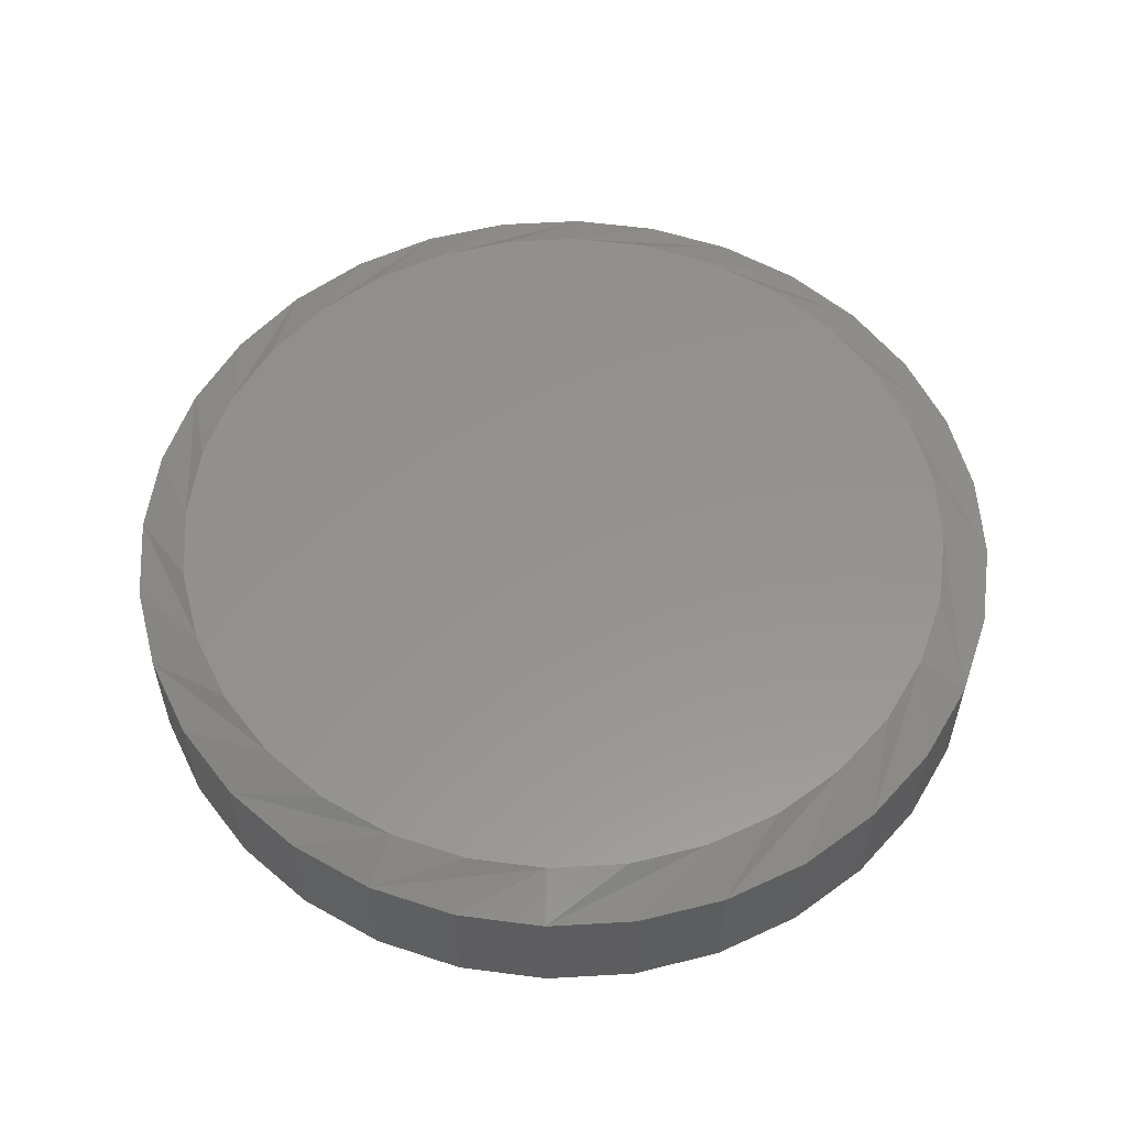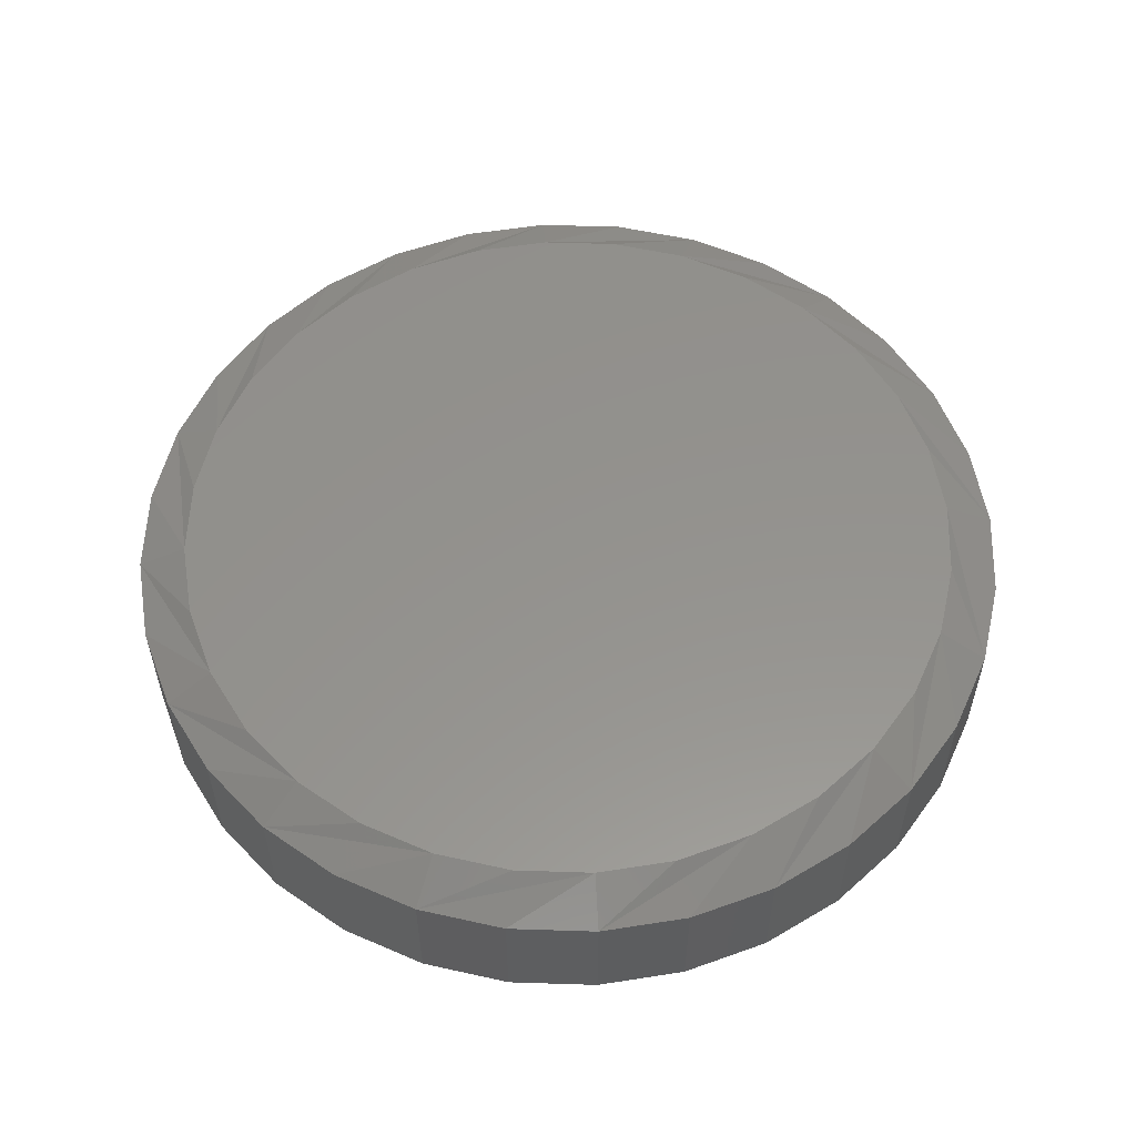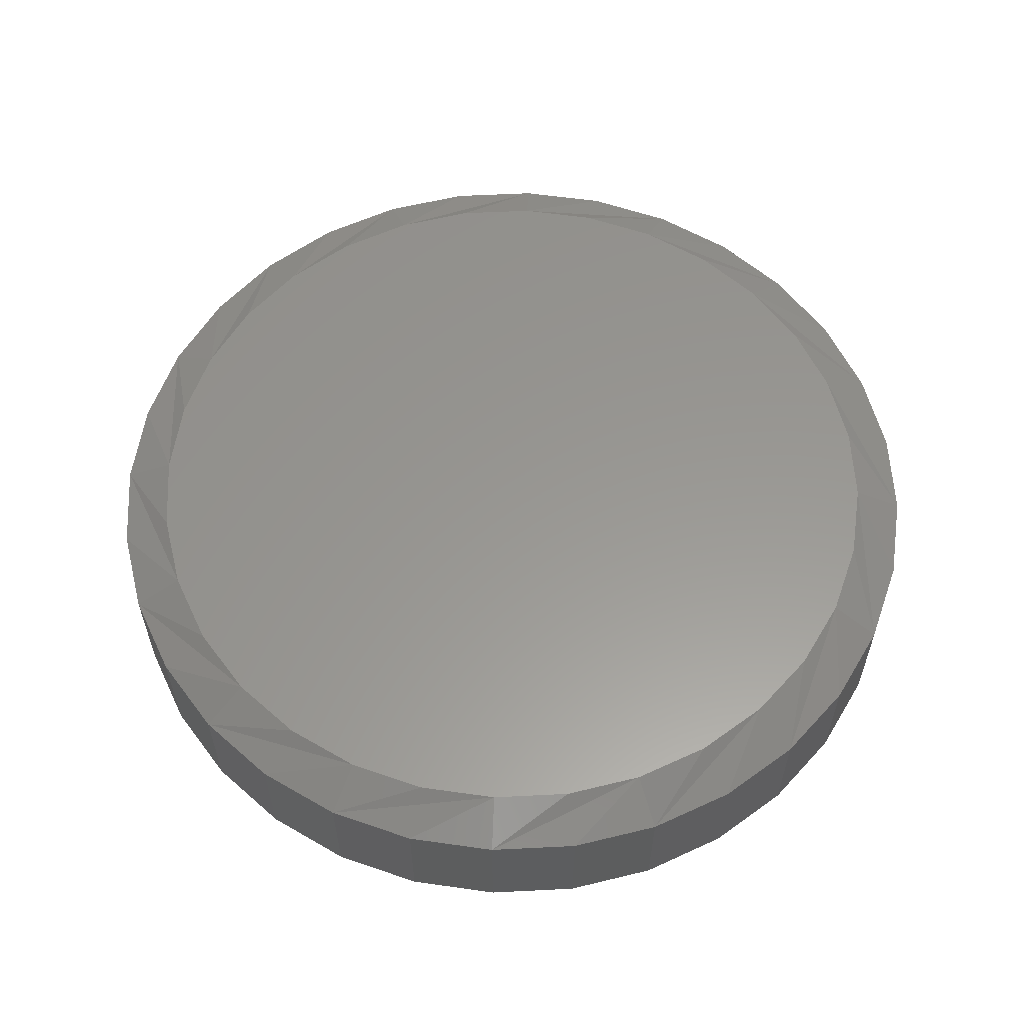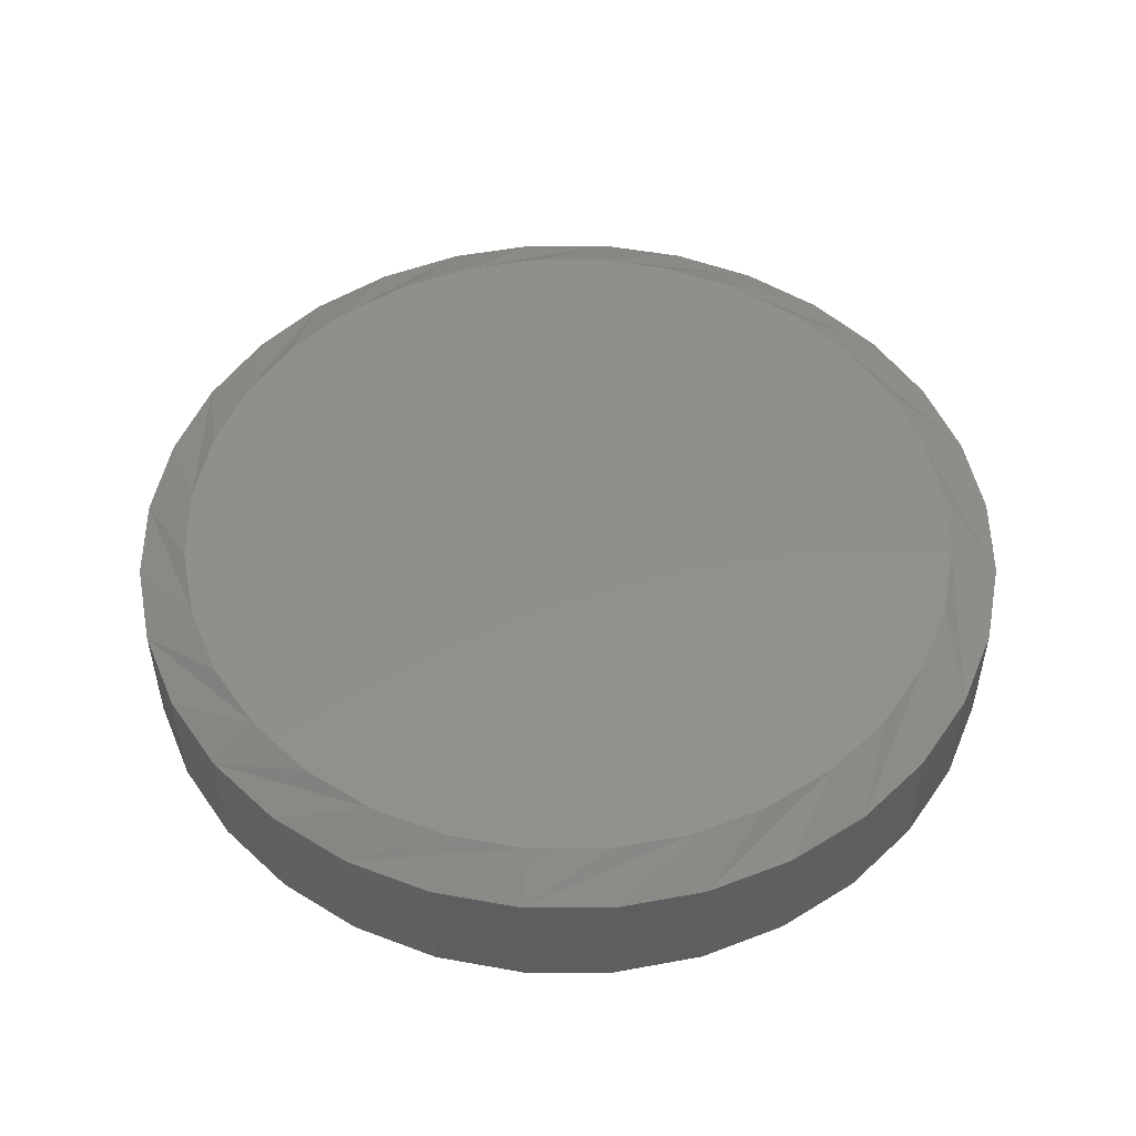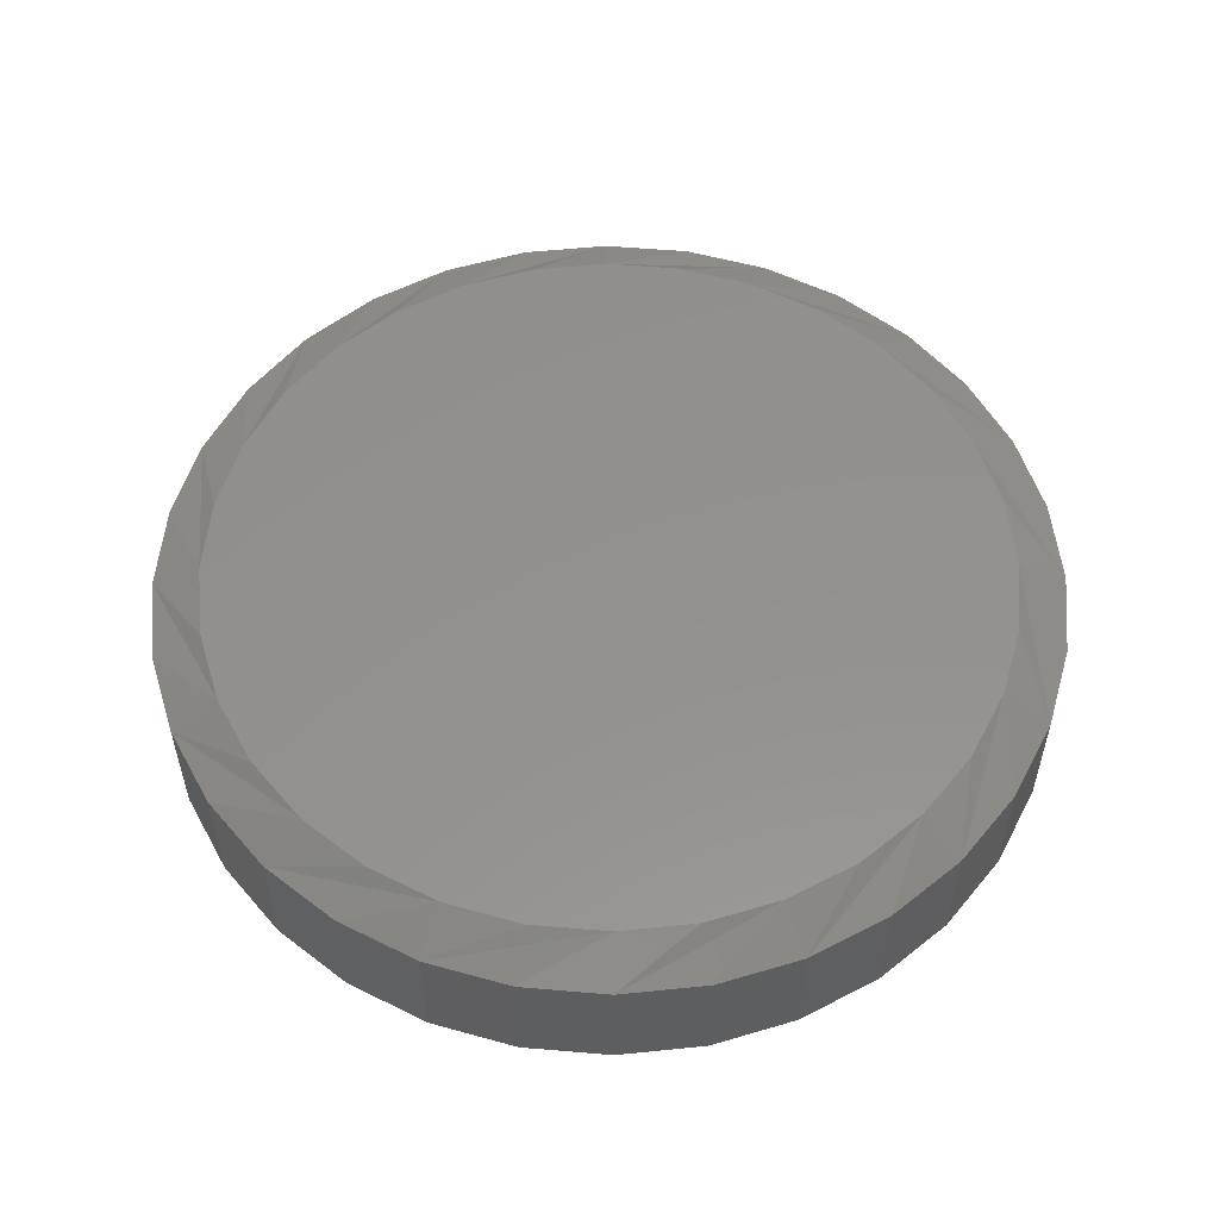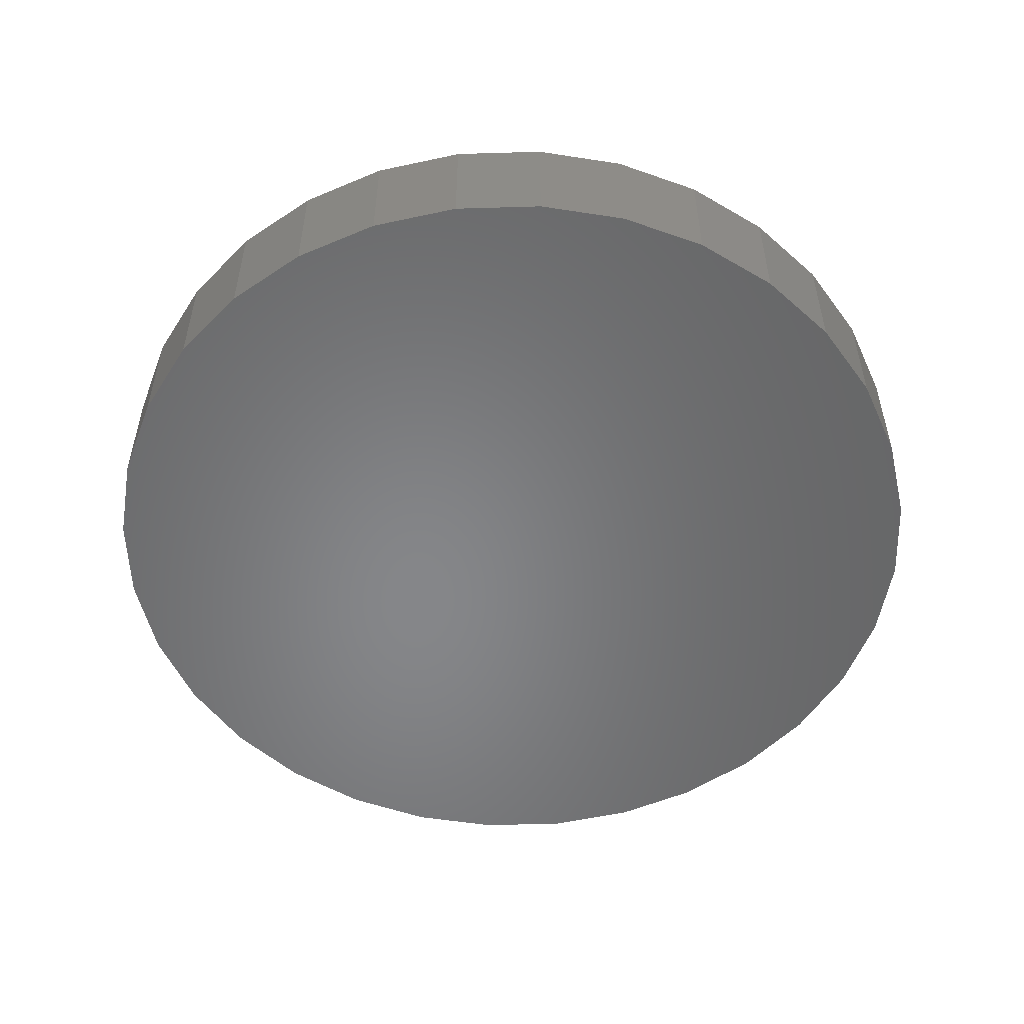
<metadata>
{"format":"stl","ext":"stl","renderer":"f3d","projection":"perspective","resolution":1024,"background":"white","views":[{"elev":56.4,"azim":-42.8,"up":"+Y"},{"elev":56.0,"azim":-26.2,"up":"+Y"},{"elev":58.6,"azim":47.7,"up":"+Y"},{"elev":51.2,"azim":95.5,"up":"+Y"},{"elev":54.8,"azim":179.5,"up":"+Y"},{"elev":-53.4,"azim":176.2,"up":"+Y"}]}
</metadata>
<code>
# stl→obj: 96 verts, 188 faces
v 0.007895 8.414e-17 0.1265
v 0.03257 8.688e-17 0.124
v -0.01678 8.14e-17 0.124
v -0.04051 7.877e-17 0.1169
v 0.0563 8.952e-17 0.1169
v -0.06237 7.634e-17 0.1052
v 0.07816 9.194e-17 0.1052
v 0.0563 8.952e-17 -0.1169
v -0.04051 7.877e-17 -0.1169
v 0.07816 9.194e-17 -0.1052
v -0.01678 8.14e-17 -0.124
v 0.03257 8.688e-17 -0.124
v 0.007895 8.414e-17 -0.1265
v -0.06237 7.634e-17 -0.1052
v -0.08154 7.421e-17 -0.08944
v 0.09733 9.407e-17 -0.08944
v -0.09727 7.247e-17 -0.07027
v 0.1131 9.582e-17 -0.07027
v -0.109 7.117e-17 -0.0484
v 0.1247 9.712e-17 -0.0484
v -0.1162 7.037e-17 -0.02468
v 0.1319 9.792e-17 -0.02468
v -0.1186 7.01e-17 5.732e-07
v 0.1344 9.819e-17 -7.813e-17
v -0.1162 7.037e-17 0.02468
v 0.1319 9.792e-17 0.02468
v -0.109 7.117e-17 0.0484
v 0.1247 9.712e-17 0.0484
v -0.09727 7.247e-17 0.07027
v 0.1131 9.582e-17 0.07027
v -0.08154 7.421e-17 0.08944
v 0.09733 9.407e-17 0.08943
v 0.15 -0.007812 -1.247e-16
v 0.15 -0.04688 -8.991e-17
v 0.1473 -0.007812 -0.02772
v 0.1473 -0.04688 -0.02772
v 0.1392 -0.007812 -0.05438
v 0.1392 -0.04688 -0.05438
v 0.1261 -0.007812 -0.07895
v 0.1261 -0.04688 -0.07895
v 0.1084 -0.007812 -0.1005
v 0.1084 -0.04688 -0.1005
v 0.08684 -0.007812 -0.1182
v 0.08684 -0.04688 -0.1182
v 0.06228 -0.007812 -0.1313
v 0.06228 -0.04688 -0.1313
v 0.03562 -0.007812 -0.1394
v 0.03562 -0.04688 -0.1394
v 0.007895 -0.007812 -0.1421
v 0.007895 -0.04688 -0.1421
v -0.01983 -0.007812 -0.1394
v -0.01983 -0.04688 -0.1394
v -0.04649 -0.007812 -0.1313
v -0.04649 -0.04688 -0.1313
v -0.07105 -0.007812 -0.1182
v -0.07105 -0.04688 -0.1182
v -0.09259 -0.007812 -0.1005
v -0.09259 -0.04688 -0.1005
v -0.1103 -0.007812 -0.07895
v -0.1103 -0.04688 -0.07895
v -0.1234 -0.007812 -0.05438
v -0.1234 -0.04688 -0.05438
v -0.1315 -0.007812 -0.02772
v -0.1315 -0.04688 -0.02772
v -0.1342 -0.007812 1.45e-17
v -0.1342 -0.04688 1.45e-17
v -0.1315 -0.007812 0.02772
v -0.1315 -0.04688 0.02772
v -0.1234 -0.007812 0.05438
v -0.1234 -0.04688 0.05438
v -0.1103 -0.007812 0.07895
v -0.1103 -0.04688 0.07895
v -0.09259 -0.007812 0.1005
v -0.09259 -0.04688 0.1005
v -0.07105 -0.007812 0.1182
v -0.07105 -0.04688 0.1182
v -0.04649 -0.007812 0.1313
v -0.04649 -0.04688 0.1313
v -0.01983 -0.007812 0.1394
v -0.01983 -0.04688 0.1394
v 0.007895 -0.007812 0.1421
v 0.007895 -0.04688 0.1421
v 0.03562 -0.007812 0.1394
v 0.03562 -0.04688 0.1394
v 0.06228 -0.007812 0.1313
v 0.06228 -0.04688 0.1313
v 0.08684 -0.007812 0.1182
v 0.08684 -0.04688 0.1182
v 0.1084 -0.007812 0.1005
v 0.1084 -0.04688 0.1005
v 0.1261 -0.007812 0.07895
v 0.1261 -0.04688 0.07895
v 0.1392 -0.007812 0.05438
v 0.1392 -0.04688 0.05438
v 0.1473 -0.007812 0.02772
v 0.1473 -0.04688 0.02772
f 1 2 3
f 4 3 2
f 5 4 2
f 6 4 5
f 7 6 5
f 8 9 10
f 11 9 8
f 12 11 8
f 13 11 12
f 9 14 10
f 10 14 15
f 10 15 16
f 16 15 17
f 16 17 18
f 18 17 19
f 18 19 20
f 20 19 21
f 20 21 22
f 22 21 23
f 22 23 24
f 24 23 25
f 24 25 26
f 26 25 27
f 26 27 28
f 28 27 29
f 28 29 30
f 30 29 31
f 30 31 32
f 32 31 6
f 32 6 7
f 33 34 35
f 35 34 36
f 35 36 37
f 37 36 38
f 37 38 39
f 39 38 40
f 39 40 41
f 41 40 42
f 41 42 43
f 43 42 44
f 43 44 45
f 45 44 46
f 45 46 47
f 47 46 48
f 47 48 49
f 49 48 50
f 49 50 51
f 51 50 52
f 51 52 53
f 53 52 54
f 53 54 55
f 55 54 56
f 55 56 57
f 57 56 58
f 57 58 59
f 59 58 60
f 59 60 61
f 61 60 62
f 61 62 63
f 63 62 64
f 63 64 65
f 65 64 66
f 65 66 67
f 67 66 68
f 67 68 69
f 69 68 70
f 69 70 71
f 71 70 72
f 71 72 73
f 73 72 74
f 73 74 75
f 75 74 76
f 75 76 77
f 77 76 78
f 77 78 79
f 79 78 80
f 79 80 81
f 81 80 82
f 81 82 83
f 83 82 84
f 83 84 85
f 85 84 86
f 85 86 87
f 87 86 88
f 87 88 89
f 89 88 90
f 89 90 91
f 91 90 92
f 91 92 93
f 93 92 94
f 93 94 95
f 95 94 96
f 95 96 33
f 33 96 34
f 67 69 27
f 93 26 28
f 91 93 28
f 89 91 28
f 89 28 30
f 89 30 32
f 87 89 32
f 85 87 32
f 85 32 7
f 85 7 5
f 83 85 5
f 81 83 5
f 81 5 2
f 81 2 1
f 79 81 1
f 77 79 1
f 77 1 3
f 77 3 4
f 75 77 4
f 73 75 4
f 73 4 6
f 73 6 31
f 71 73 31
f 69 71 31
f 69 31 29
f 69 29 27
f 65 67 27
f 65 27 25
f 65 25 23
f 24 26 93
f 24 93 95
f 24 95 33
f 35 37 20
f 61 21 19
f 59 61 19
f 57 59 19
f 57 19 17
f 57 17 15
f 55 57 15
f 53 55 15
f 53 15 14
f 53 14 9
f 51 53 9
f 49 51 9
f 49 9 11
f 49 11 13
f 47 49 13
f 45 47 13
f 45 13 12
f 45 12 8
f 43 45 8
f 41 43 8
f 41 8 10
f 41 10 16
f 39 41 16
f 37 39 16
f 37 16 18
f 37 18 20
f 33 35 20
f 33 20 22
f 33 22 24
f 23 21 61
f 23 61 63
f 23 63 65
f 80 84 82
f 84 80 78
f 84 78 86
f 46 52 48
f 48 52 50
f 86 78 88
f 88 78 76
f 88 76 90
f 90 76 74
f 90 74 92
f 92 74 72
f 92 72 94
f 94 72 70
f 94 70 96
f 96 70 68
f 96 68 34
f 34 68 66
f 34 66 36
f 36 66 64
f 36 64 38
f 38 64 62
f 38 62 40
f 40 62 60
f 40 60 42
f 42 60 58
f 42 58 44
f 44 58 56
f 44 56 46
f 46 56 54
f 46 54 52

</code>
